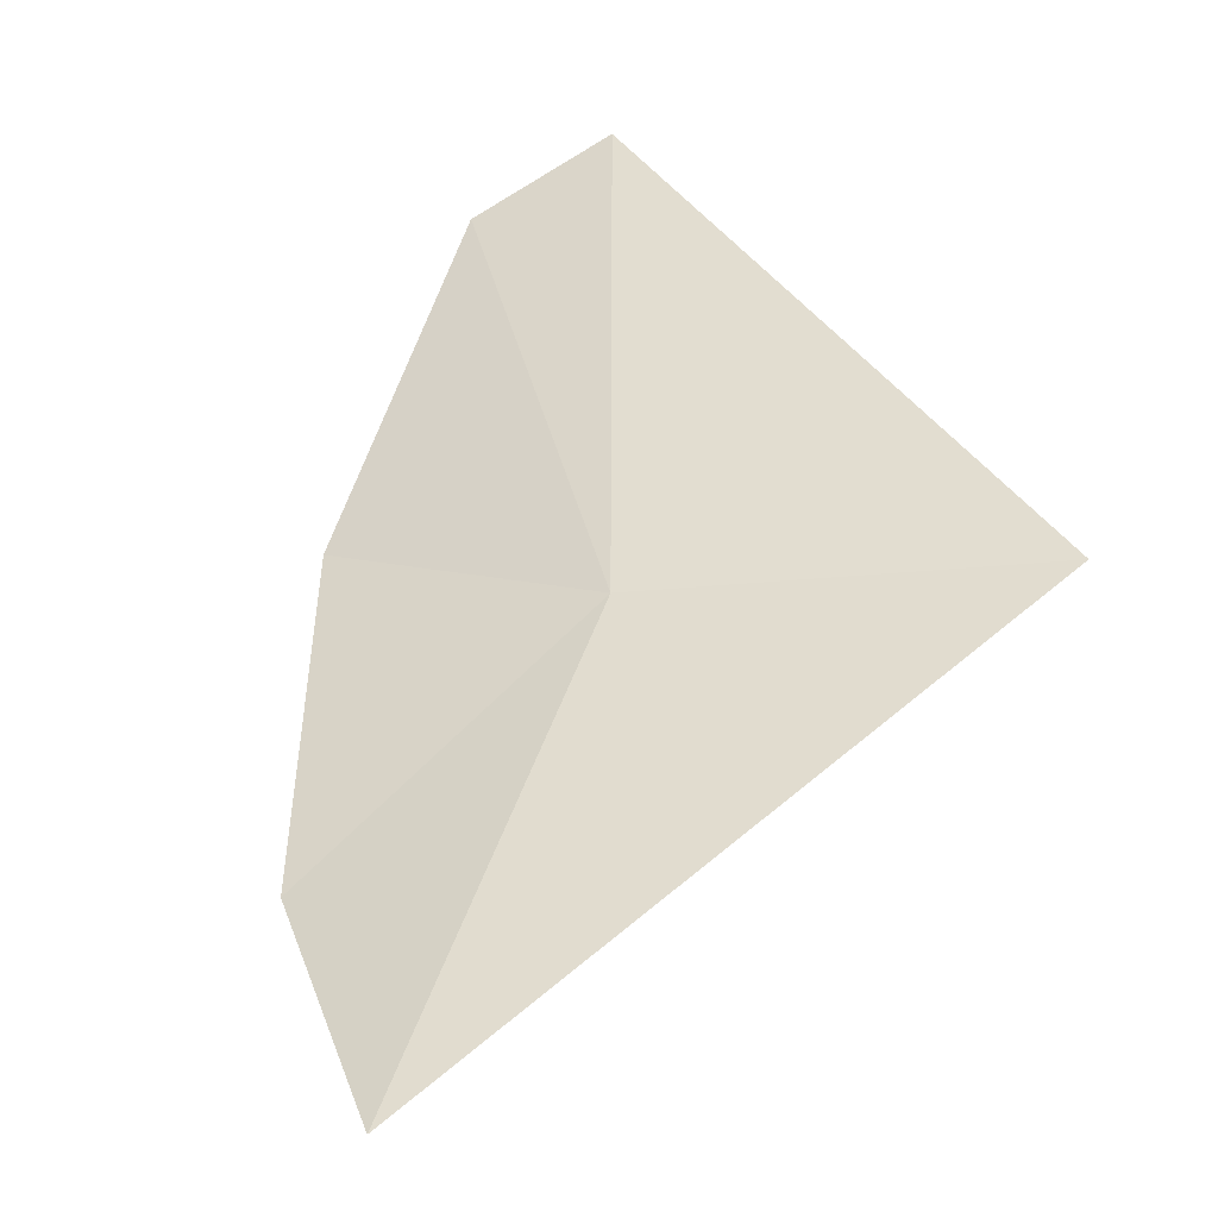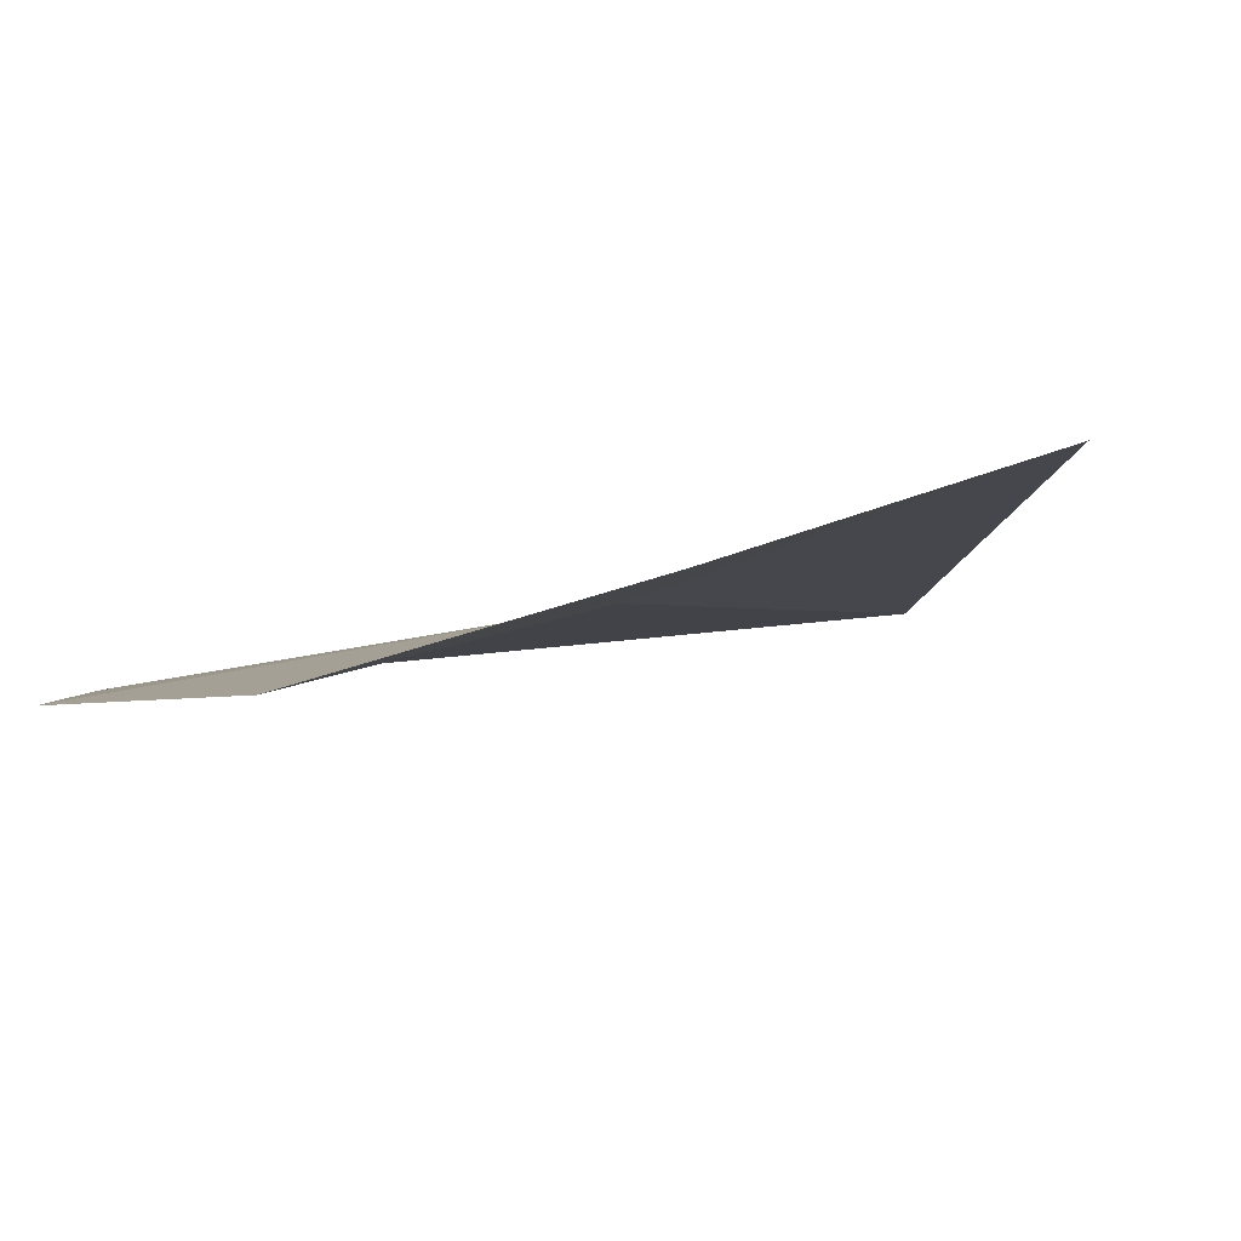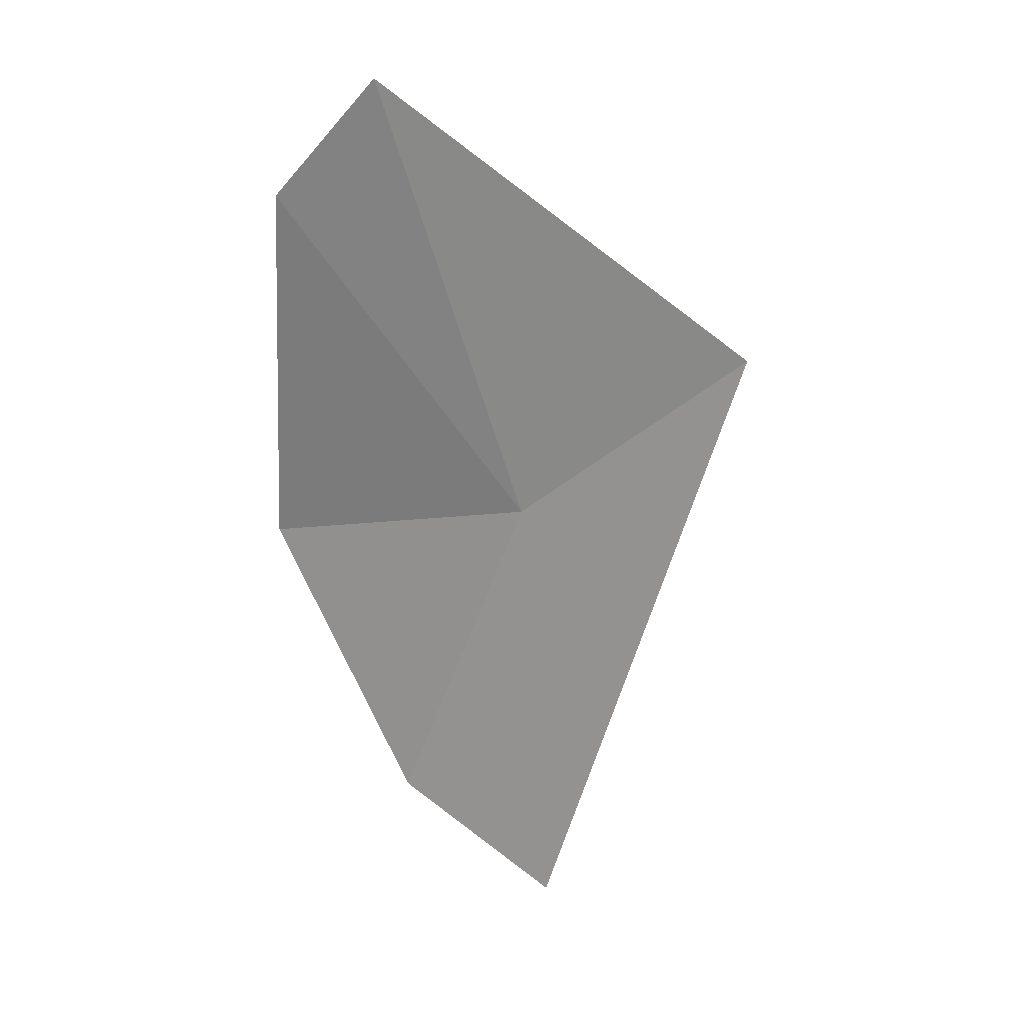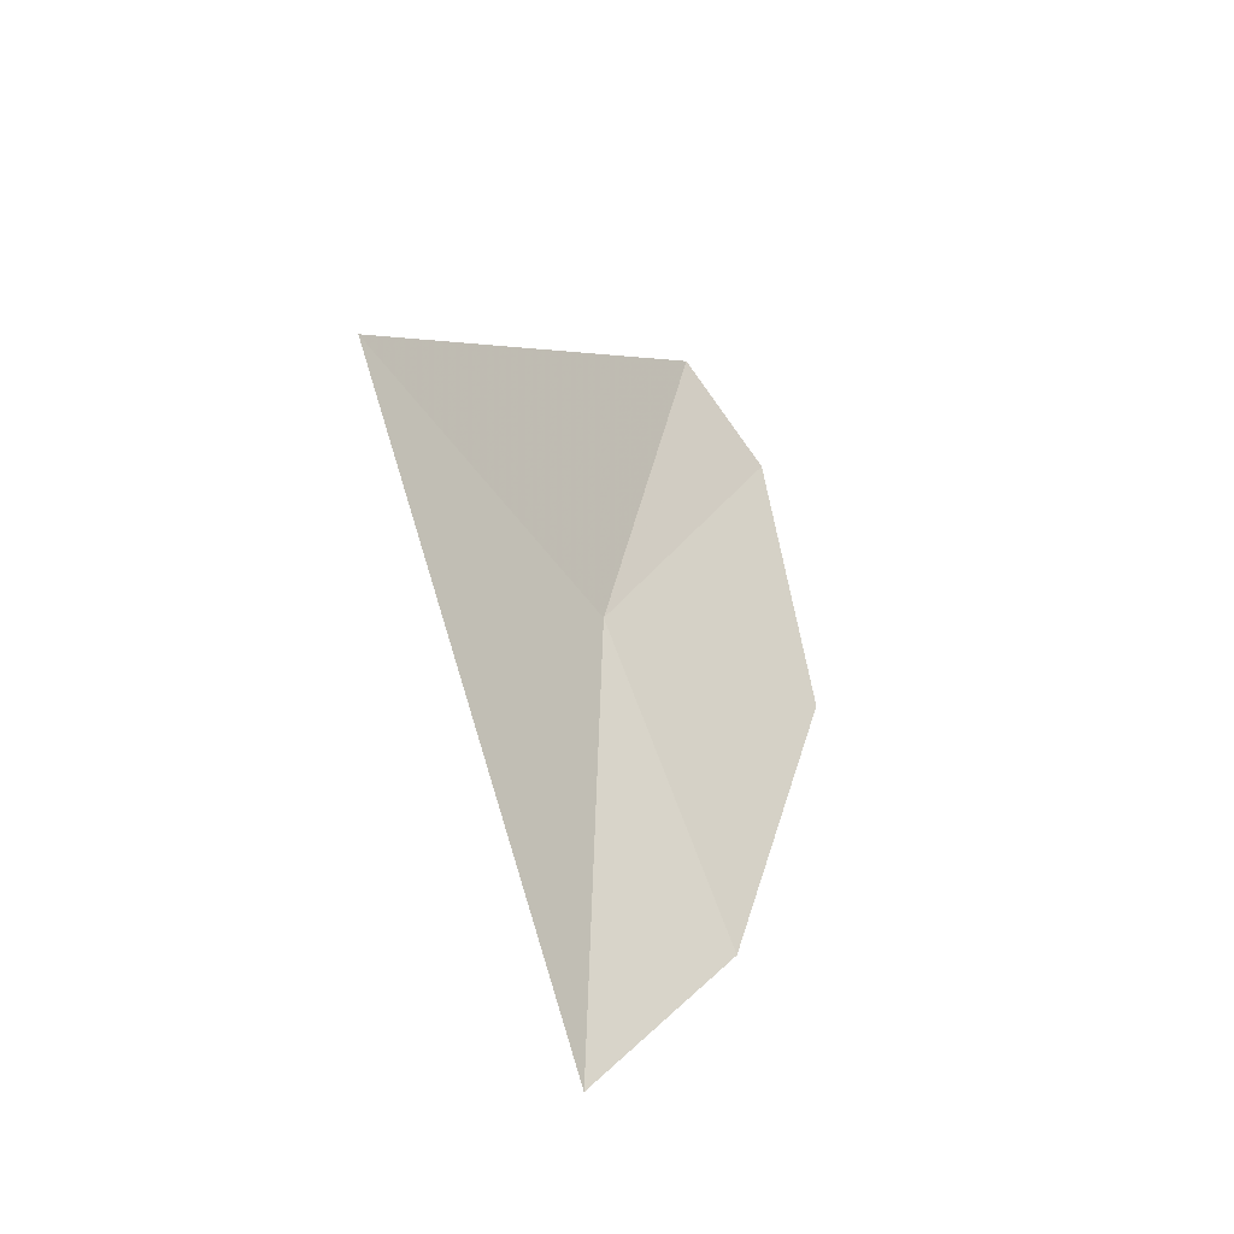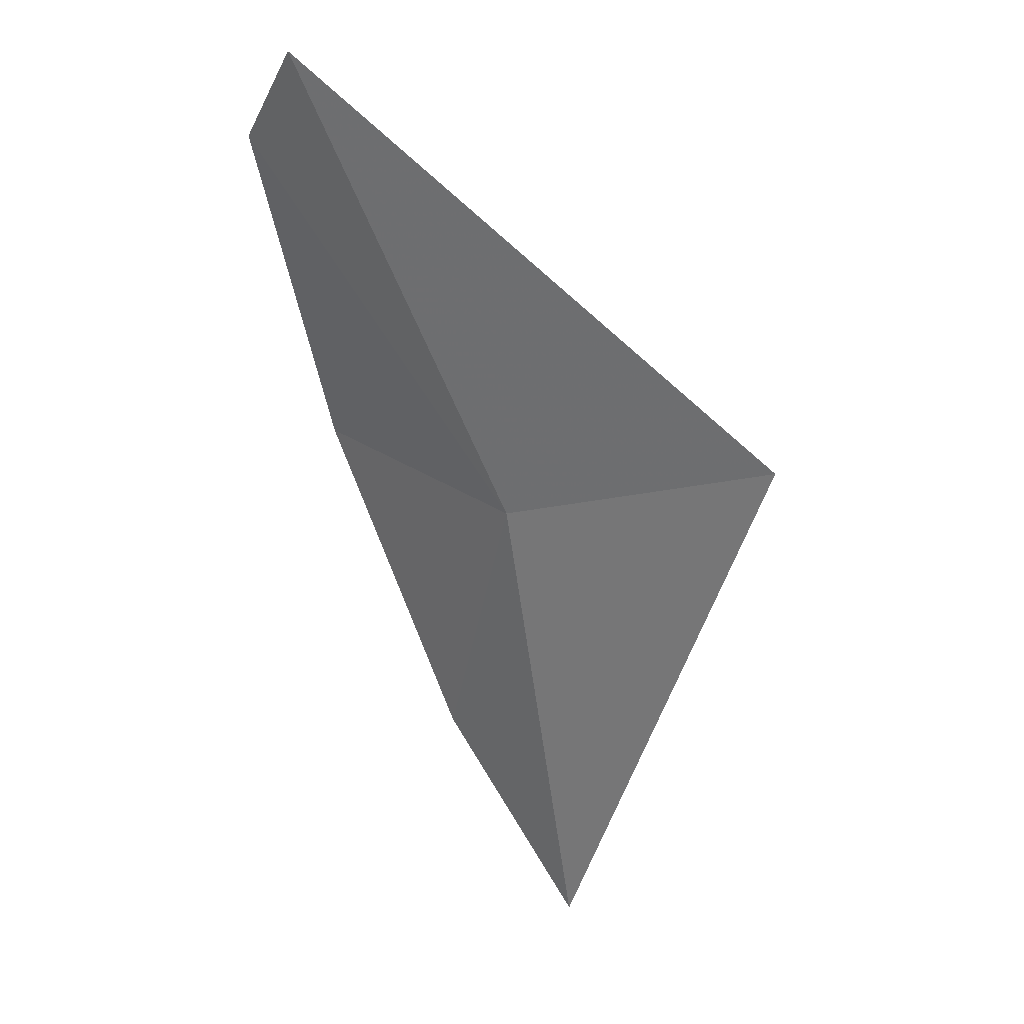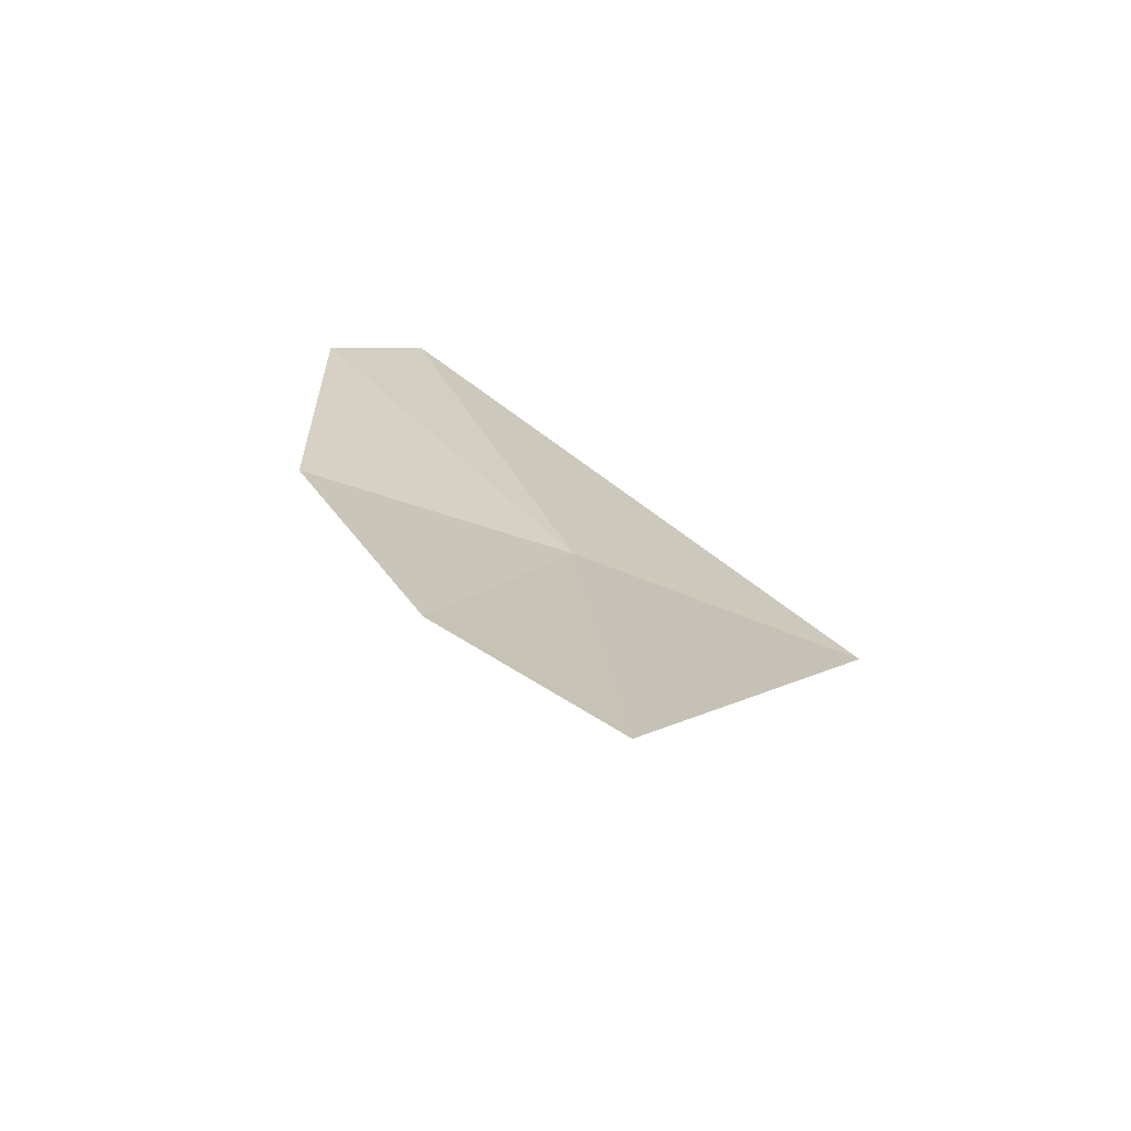
<metadata>
{"format":"obj","ext":"obj","renderer":"f3d","projection":"perspective","resolution":1024,"background":"white","views":[{"elev":44.7,"azim":-153.6,"up":"+Y"},{"elev":-16.7,"azim":153.1,"up":"+Y"},{"elev":17.6,"azim":130.9,"up":"+Z"},{"elev":-33.6,"azim":-62.9,"up":"+Z"},{"elev":21.6,"azim":-155.0,"up":"+Z"},{"elev":-79.4,"azim":143.9,"up":"+Z"}]}
</metadata>
<code>
v 13.07 -3.028 24.05
v 14.1 -2.925 26.14
v 14.46 -3.136 25.69
v 14.22 -3.445 24.16
v 13.53 -3.355 22.71
v 12.76 -3.119 21.92
v 11.67 -2.73 24.57
f 1 3 2
f 1 4 3
f 1 5 4
f 1 6 5
f 1 2 7
f 1 7 6

</code>
